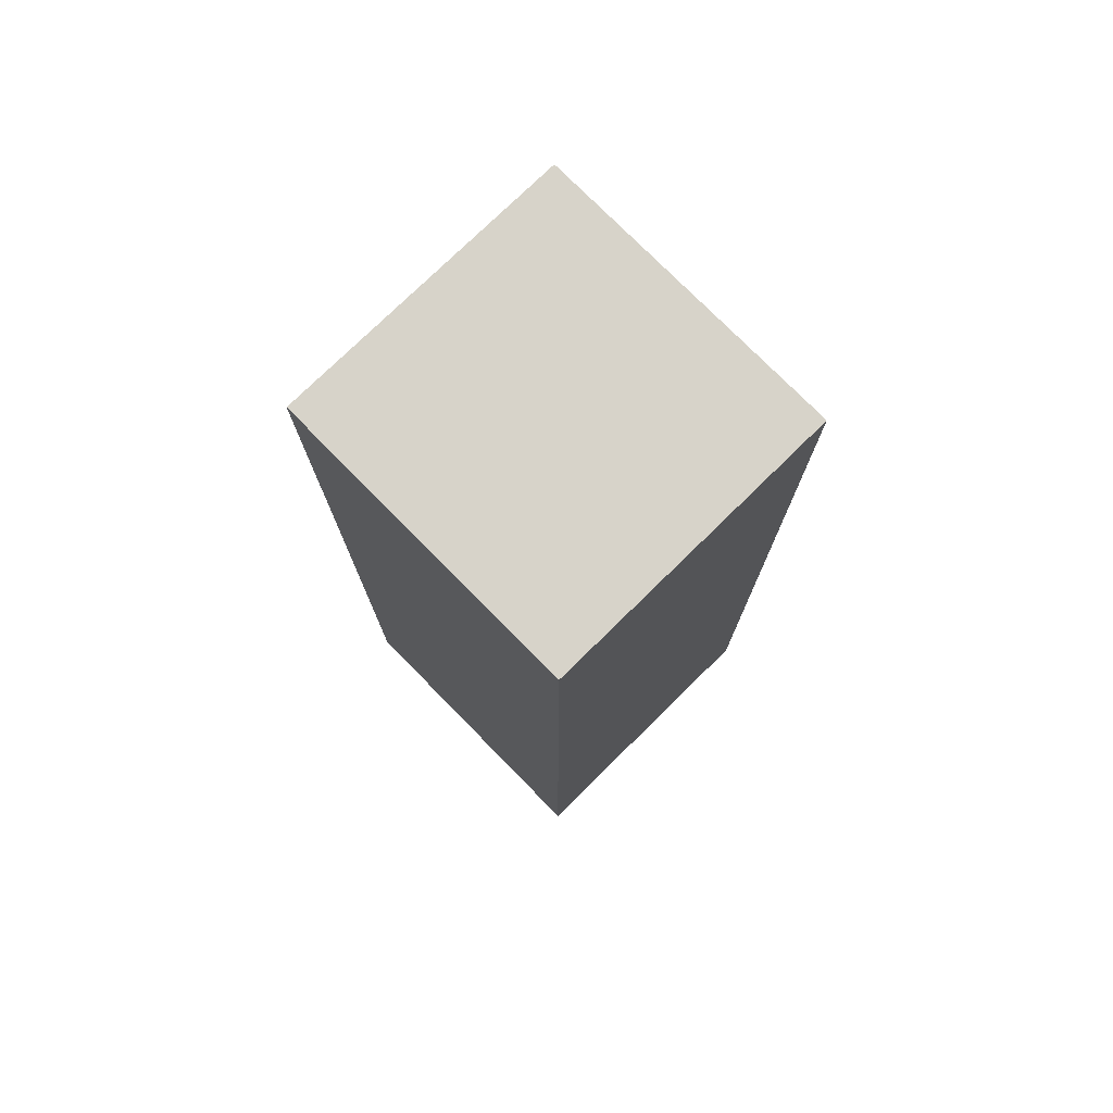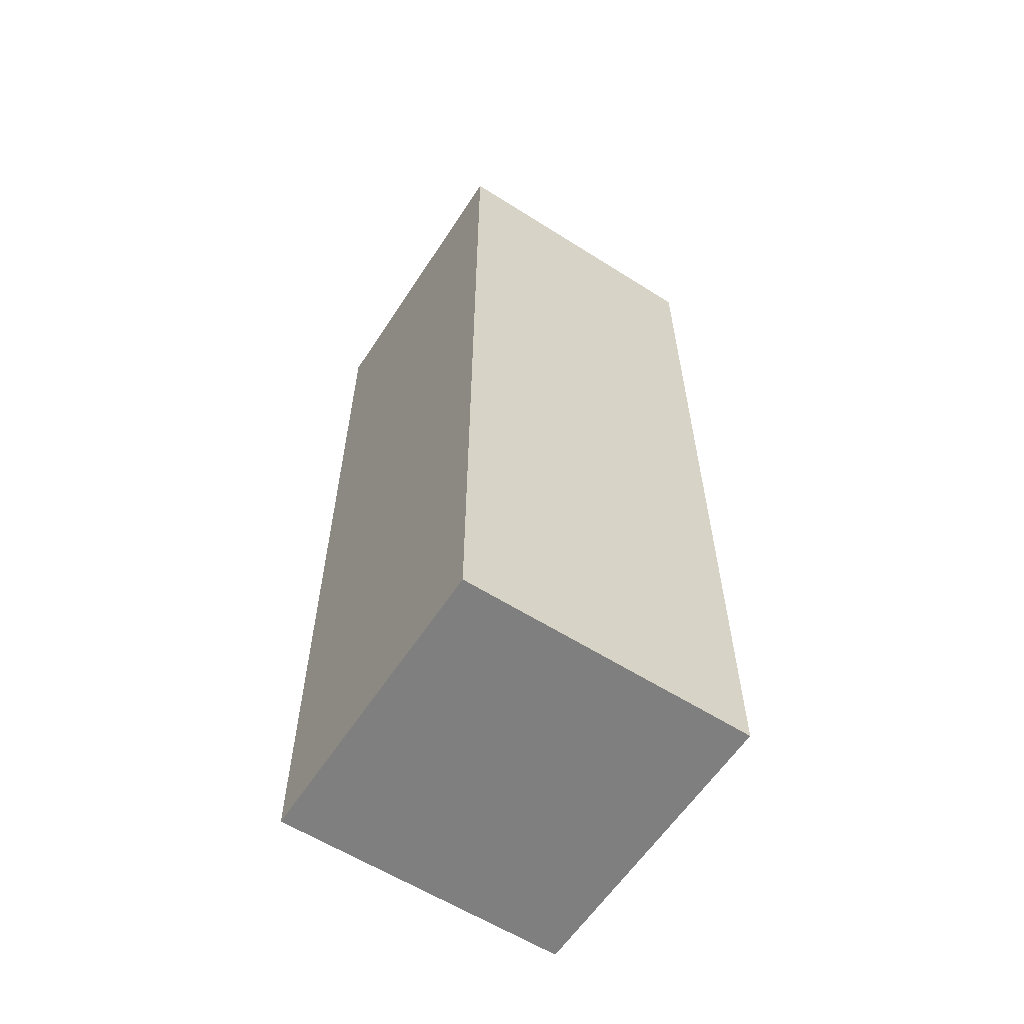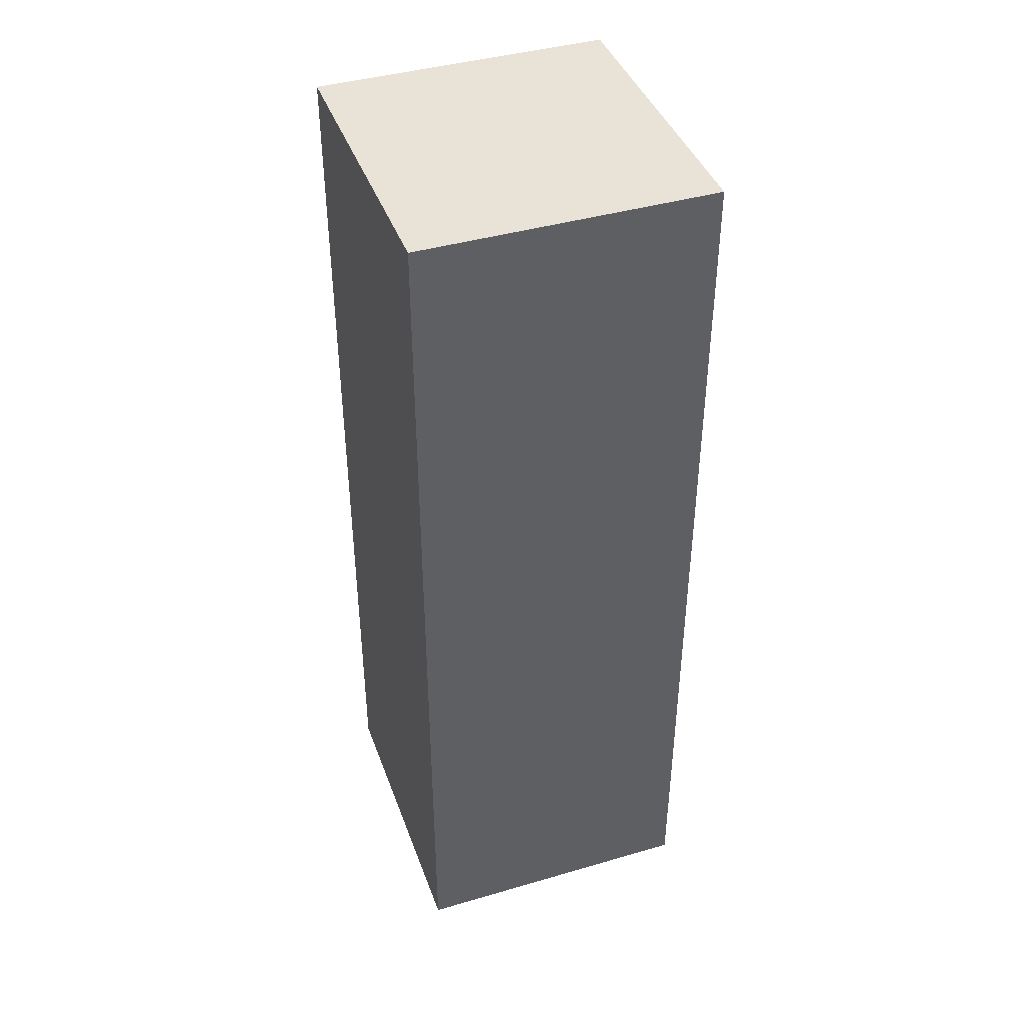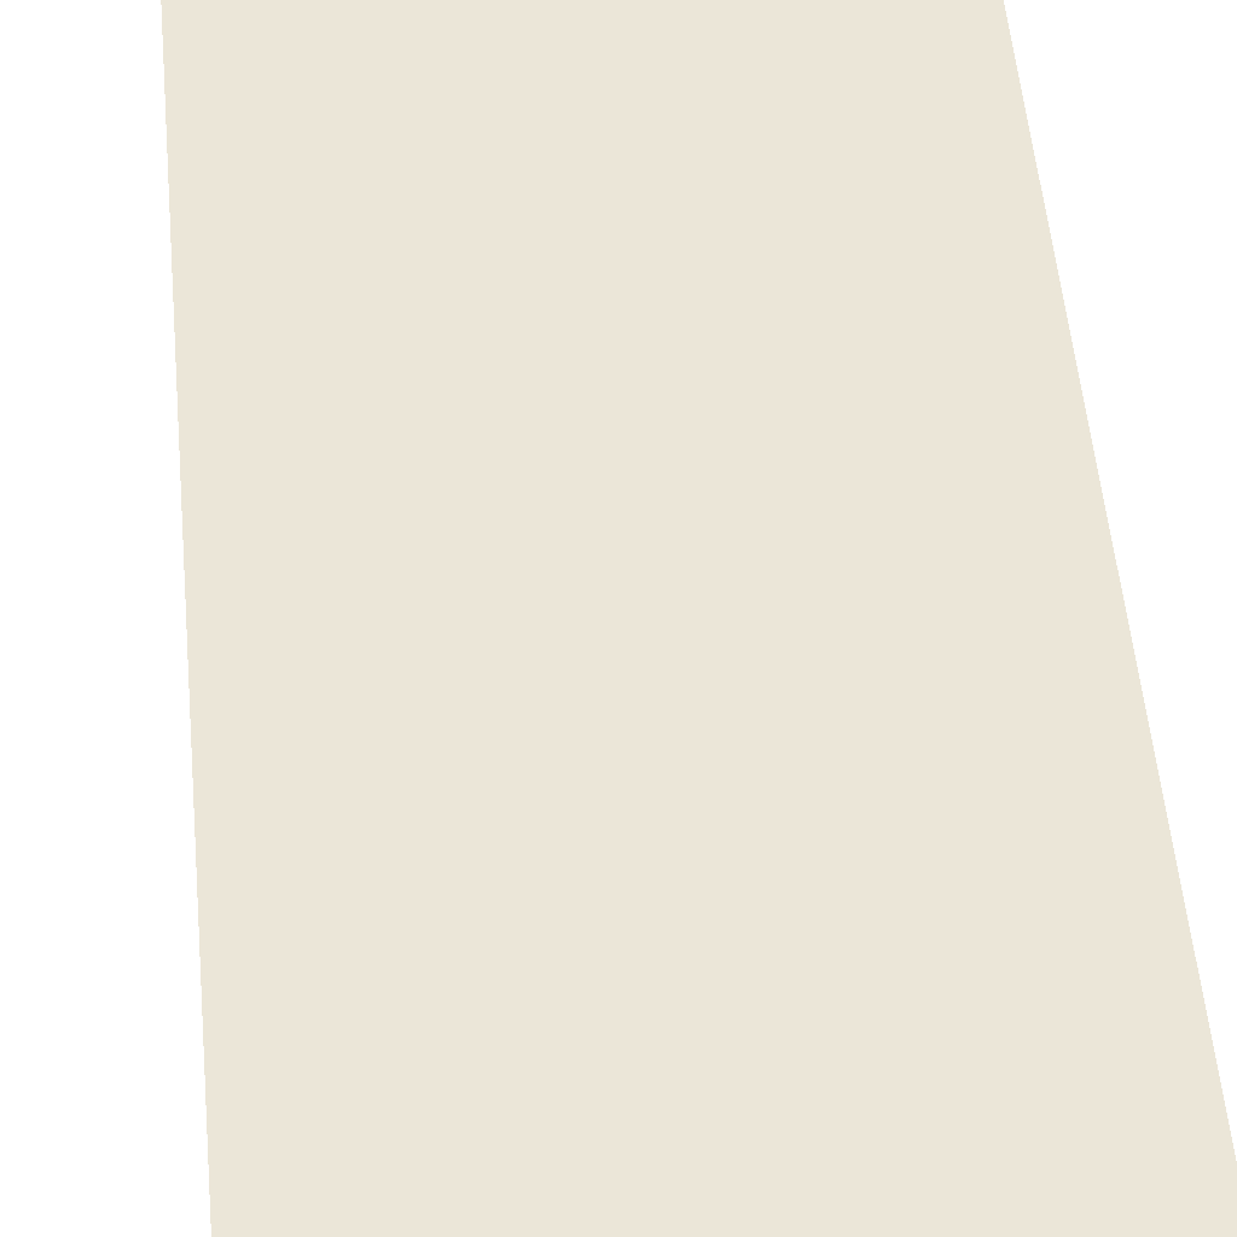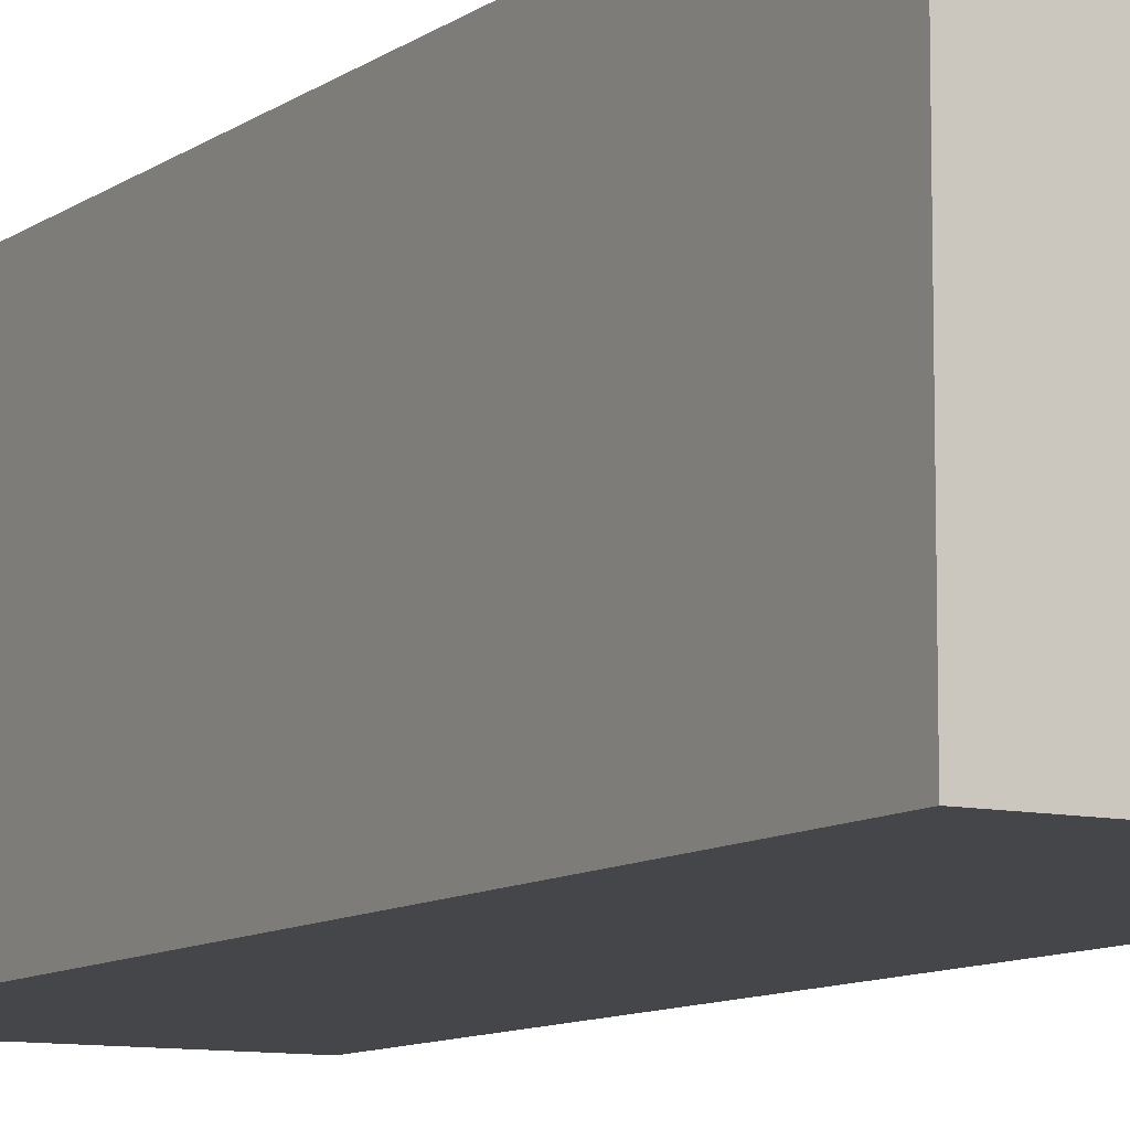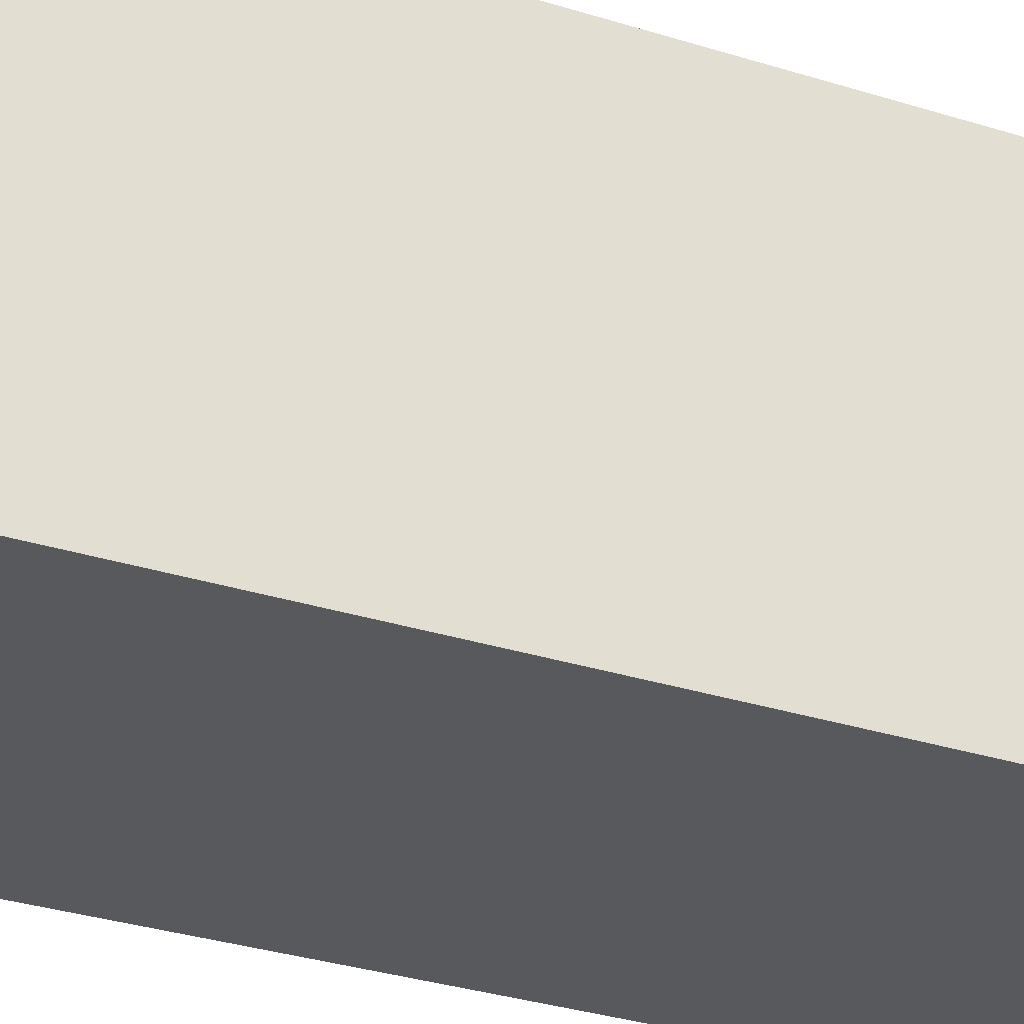
<metadata>
{"format":"obj","ext":"obj","renderer":"f3d","projection":"perspective","resolution":1024,"background":"white","views":[{"elev":76.2,"azim":-44.5,"up":"+Y"},{"elev":-59.9,"azim":147.0,"up":"+Y"},{"elev":41.9,"azim":160.7,"up":"+Y"},{"elev":46.1,"azim":-4.7,"up":"+Z"},{"elev":-9.7,"azim":-30.1,"up":"+Z"},{"elev":-29.5,"azim":-115.6,"up":"+Z"}]}
</metadata>
<code>
v  0.0972 -0.7413 -0.1253
v  0.0972 -0.7413 0.1247
v  -0.1445 -0.7413 0.1247
v  -0.1445 -0.7413 -0.1253
v  -0.1445 0.0287 0.1247
v  0.0972 0.0287 0.1247
v  0.0972 0.0287 -0.1253
v  -0.1445 0.0287 -0.1253
o pie_derecho001
g pie_derecho001
f 1 2 3
f 3 4 1
f 5 6 7
f 7 8 5
f 3 5 8
f 8 4 3
f 2 6 5
f 5 3 2
f 1 7 6
f 6 2 1
f 7 1 4
f 4 8 7

</code>
